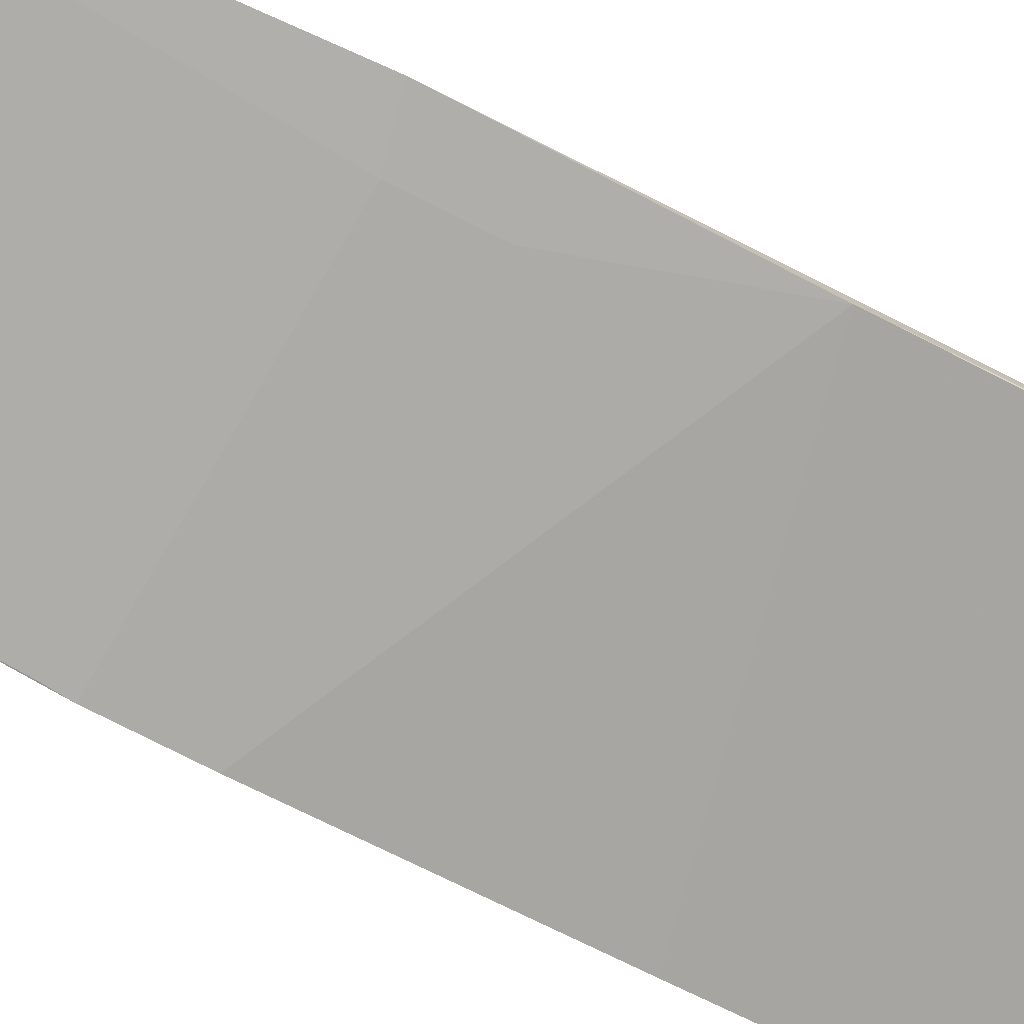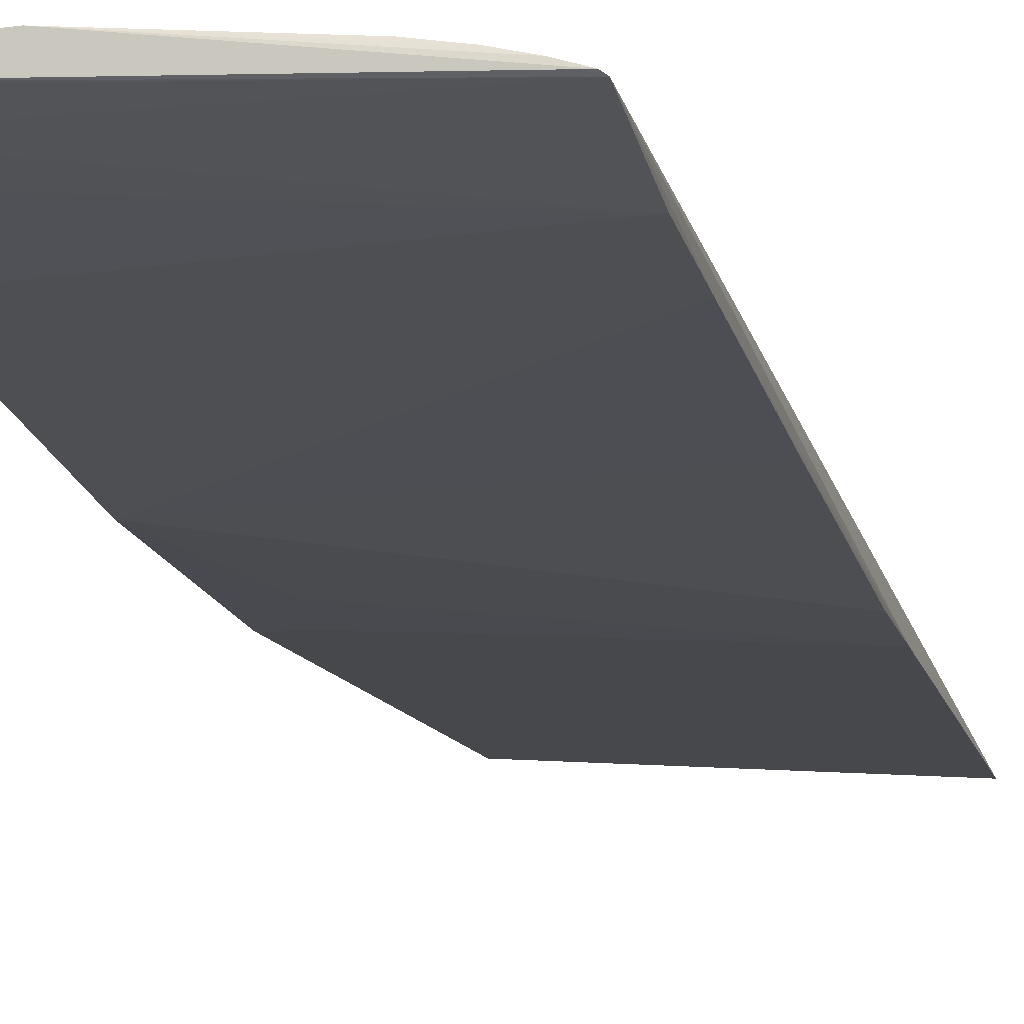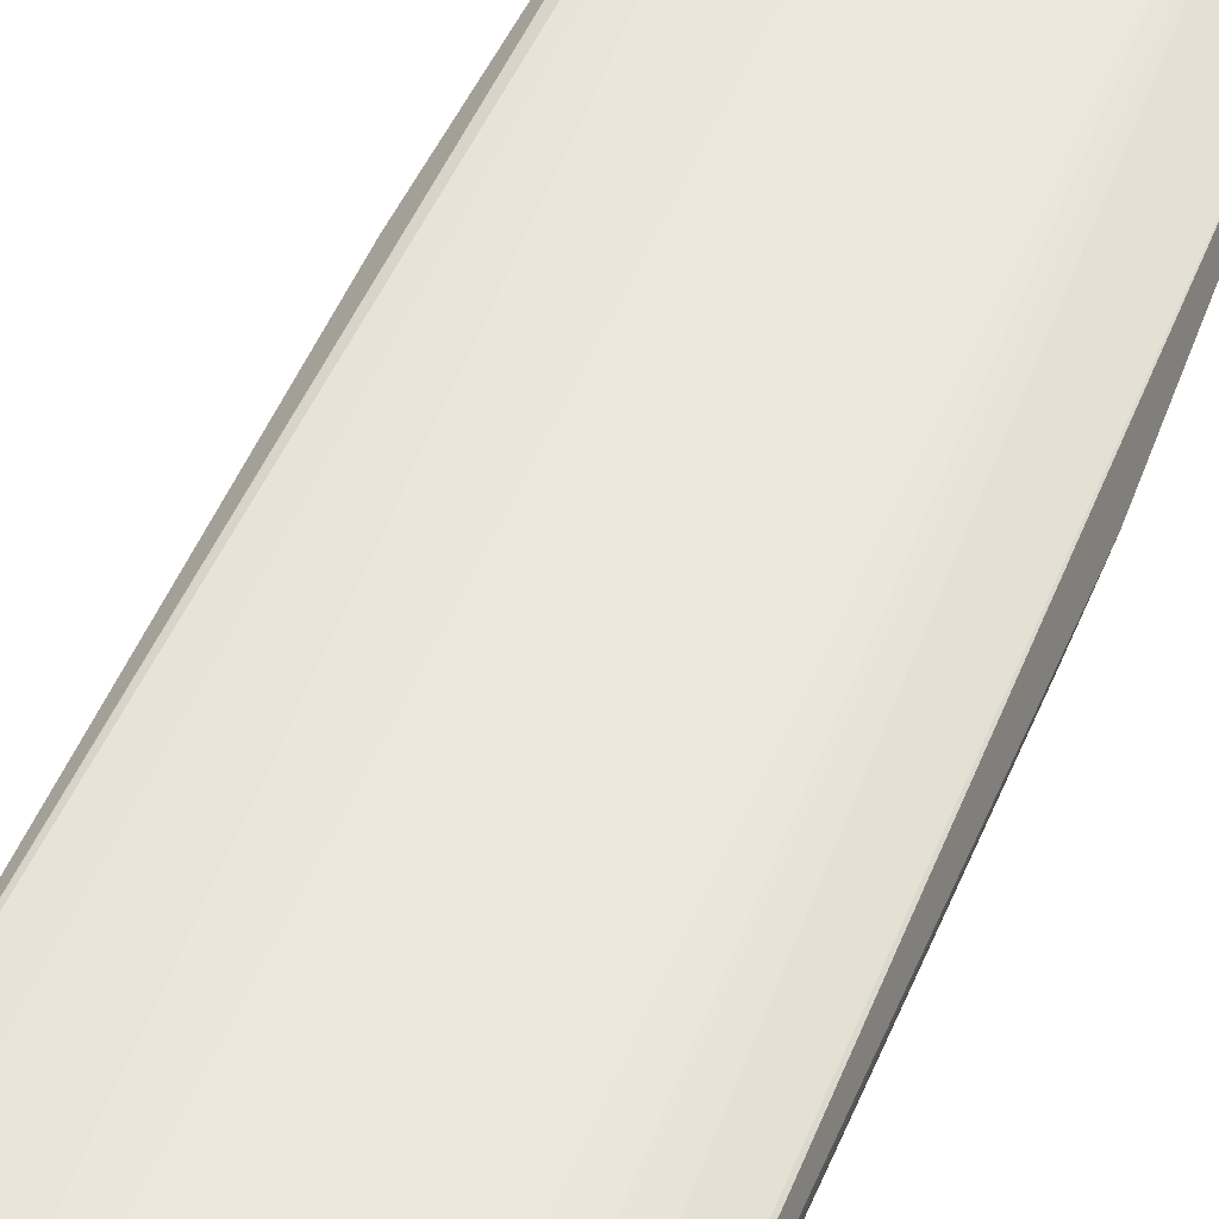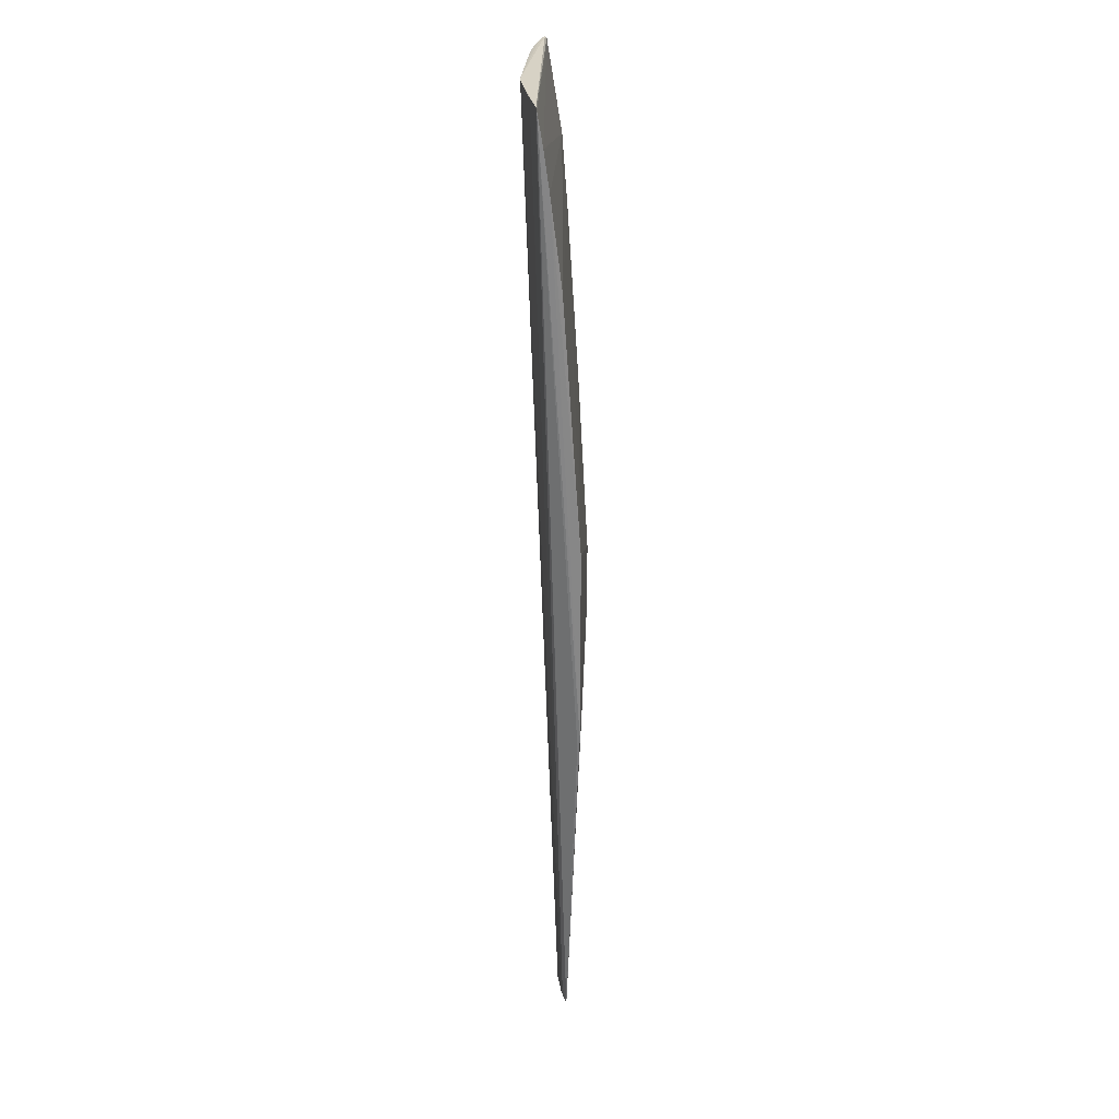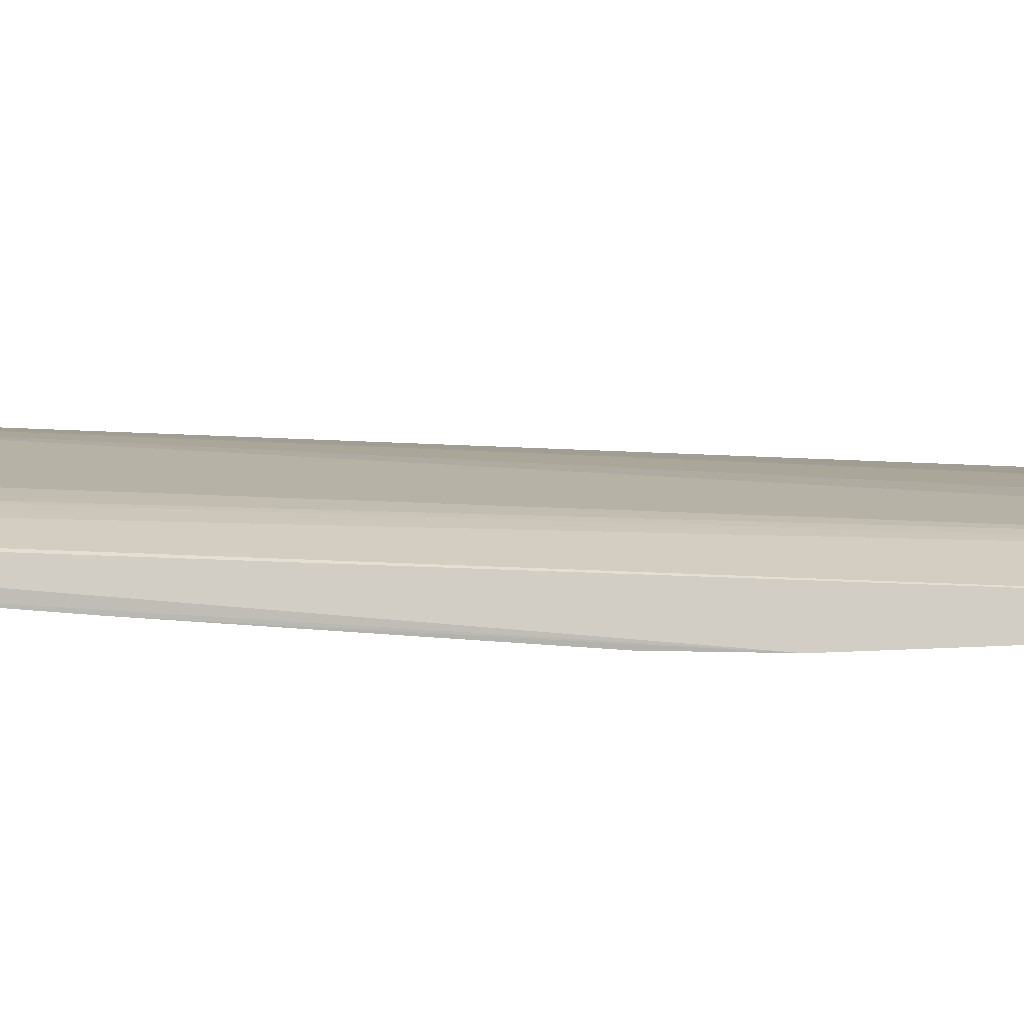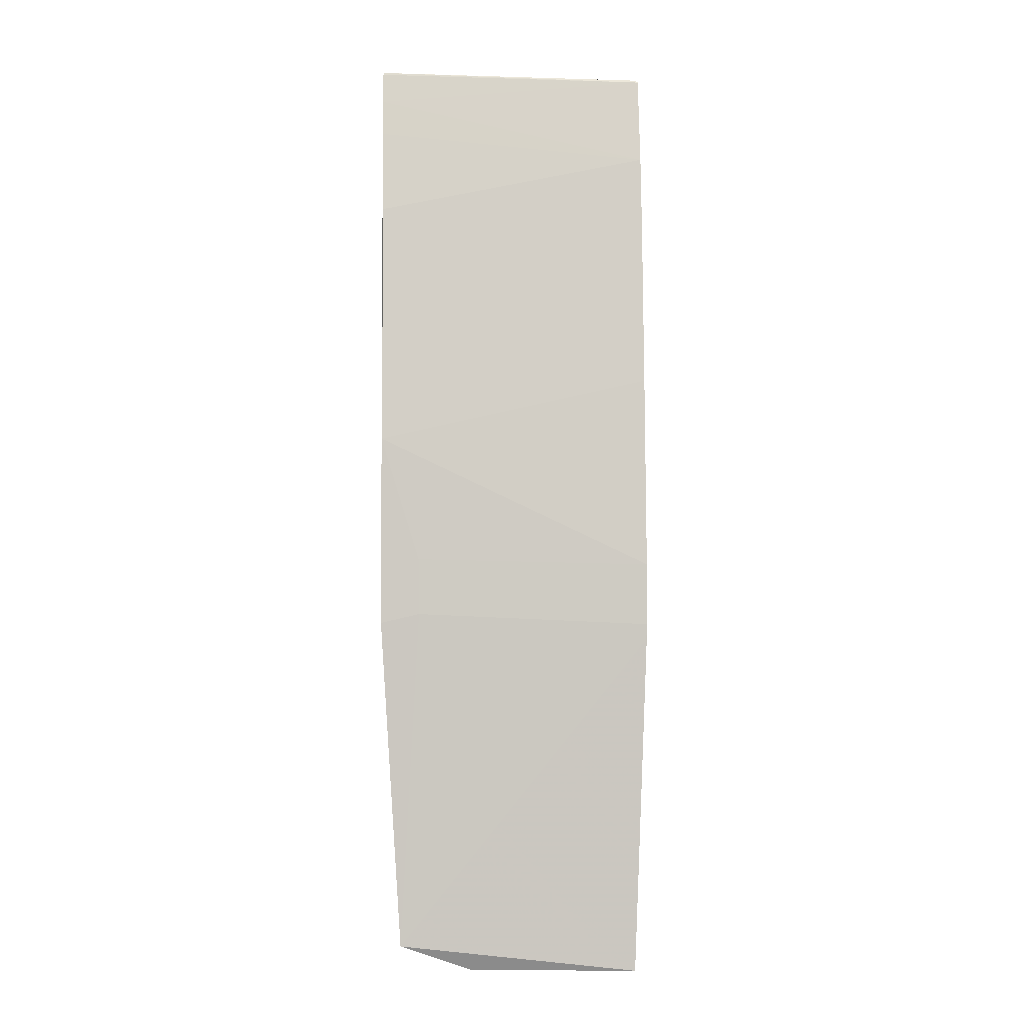
<metadata>
{"format":"obj","ext":"obj","renderer":"f3d","projection":"perspective","resolution":1024,"background":"white","views":[{"elev":-72.6,"azim":-117.7,"up":"+Y"},{"elev":-14.5,"azim":13.0,"up":"+Y"},{"elev":55.0,"azim":22.5,"up":"+Y"},{"elev":27.5,"azim":-92.2,"up":"+Z"},{"elev":6.5,"azim":94.9,"up":"+Y"},{"elev":-4.1,"azim":-5.8,"up":"+Z"}]}
</metadata>
<code>
v 0.01089 0.02445 0.06987
v 0.002157 0.02422 0.02312
v 0.01104 0.02235 0.04077
v 0.002168 0.02422 0.02312
v 0.001649 0.02574 0.07011
v 0.01046 0.02315 0.02312
v -0.002585 0.02337 0.0503
v 0.008265 0.02389 0.02312
v 0.01103 0.02437 0.06974
v -0.002487 0.02523 0.07011
v -0.001474 0.02393 0.02441
v 0.0095 0.02341 0.02311
v 0.005247 0.02417 0.02312
v 0.007828 0.02521 0.06986
v 0.01106 0.0234 0.06173
v 0.01098 0.02238 0.03997
v -0.002571 0.02337 0.04083
v -0.001127 0.02411 0.02523
v 0.002164 0.02576 0.07011
v 0.009117 0.02497 0.06986
v 0.01104 0.02236 0.04384
v -0.002525 0.02419 0.0625
v -0.0006672 0.02319 0.04409
v -0.002563 0.0247 0.06665
v -0.002524 0.02349 0.04051
v -0.0006336 0.02319 0.04128
v -0.0009132 0.02545 0.07009
v -0.0006258 0.02414 0.02446
v 0.006553 0.02416 0.02495
v 0.01012 0.02471 0.06987
v 0.007971 0.02412 0.02887
v 0.01105 0.02288 0.05343
v 0.01104 0.02367 0.06535
v -0.002532 0.02521 0.07
v -0.00087 0.02412 0.02471
v -0.002548 0.02495 0.06846
f 5 4 2
f 8 1 6
f 9 6 1
f 9 3 6
f 10 9 1
f 11 2 6
f 12 8 6
f 12 6 2
f 13 2 4
f 13 12 2
f 13 8 12
f 15 3 9
f 16 11 6
f 16 6 3
f 18 11 10
f 19 13 4
f 19 4 5
f 19 10 1
f 19 5 10
f 20 14 19
f 22 7 15
f 23 7 17
f 23 21 7
f 23 3 21
f 24 17 7
f 24 7 22
f 25 11 17
f 26 16 3
f 26 23 17
f 26 3 23
f 26 17 11
f 26 11 16
f 27 18 10
f 27 10 5
f 27 5 18
f 28 18 5
f 28 5 2
f 28 2 11
f 29 19 14
f 29 8 13
f 29 13 19
f 30 1 8
f 30 8 20
f 30 20 19
f 30 19 1
f 31 20 8
f 31 14 20
f 31 29 14
f 31 8 29
f 32 15 7
f 32 7 21
f 32 21 3
f 32 3 15
f 33 22 15
f 33 15 9
f 33 24 22
f 34 25 17
f 34 10 11
f 34 11 25
f 34 9 10
f 35 28 11
f 35 11 18
f 35 18 28
f 36 24 33
f 36 33 9
f 36 9 34
f 36 34 17
f 36 17 24

</code>
